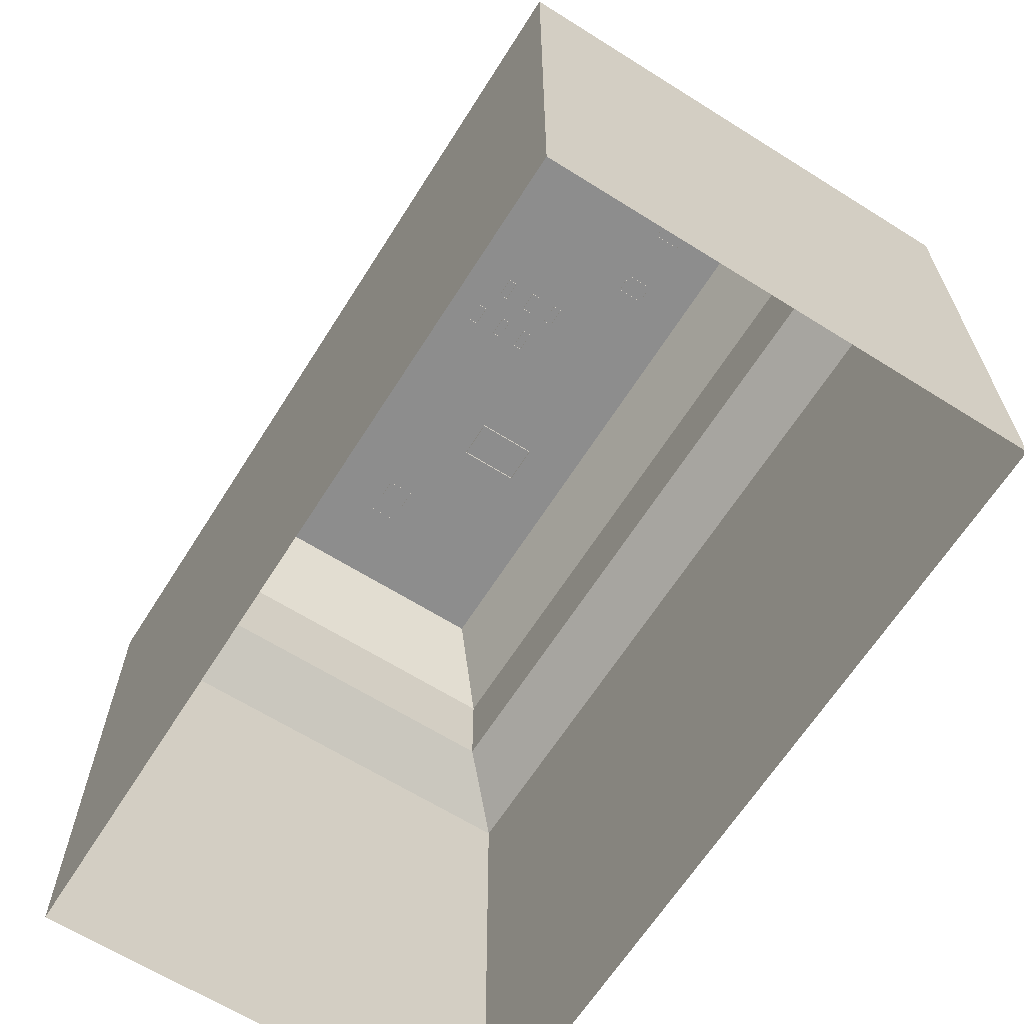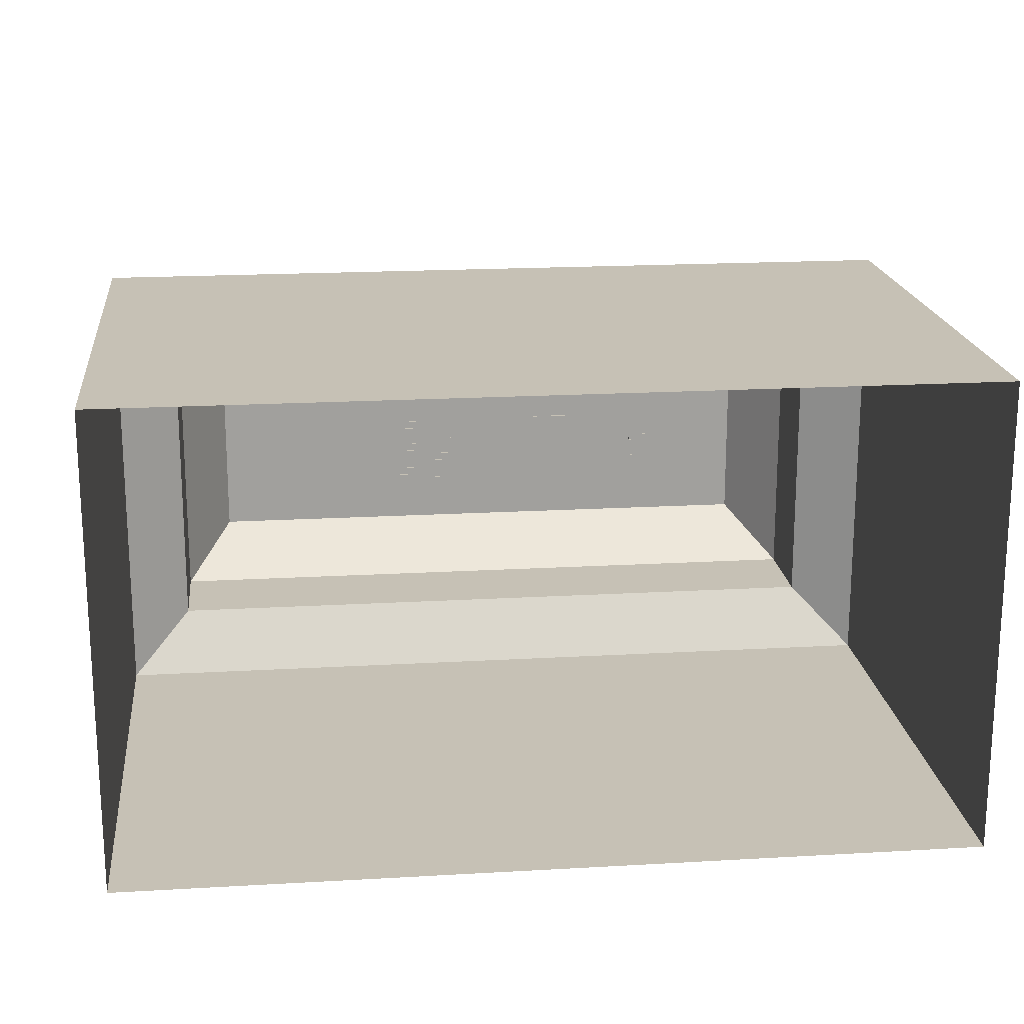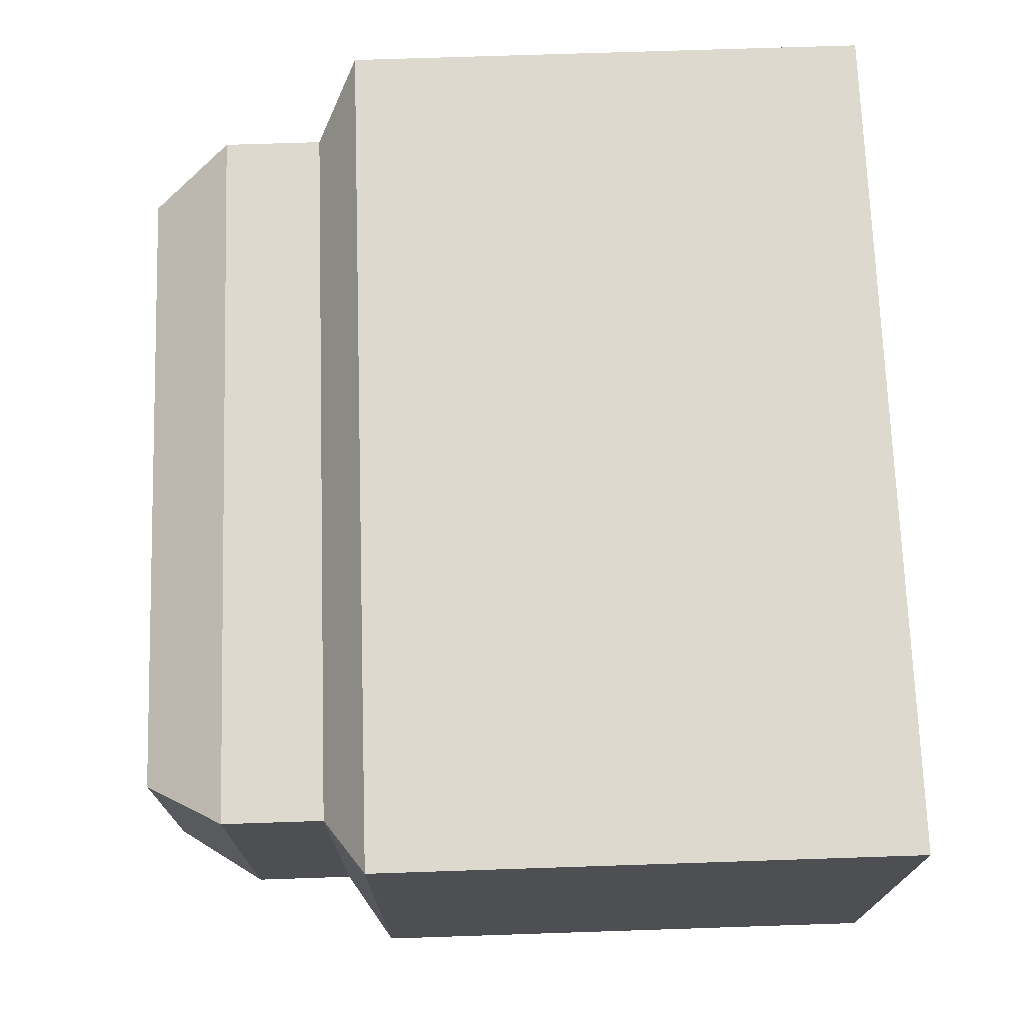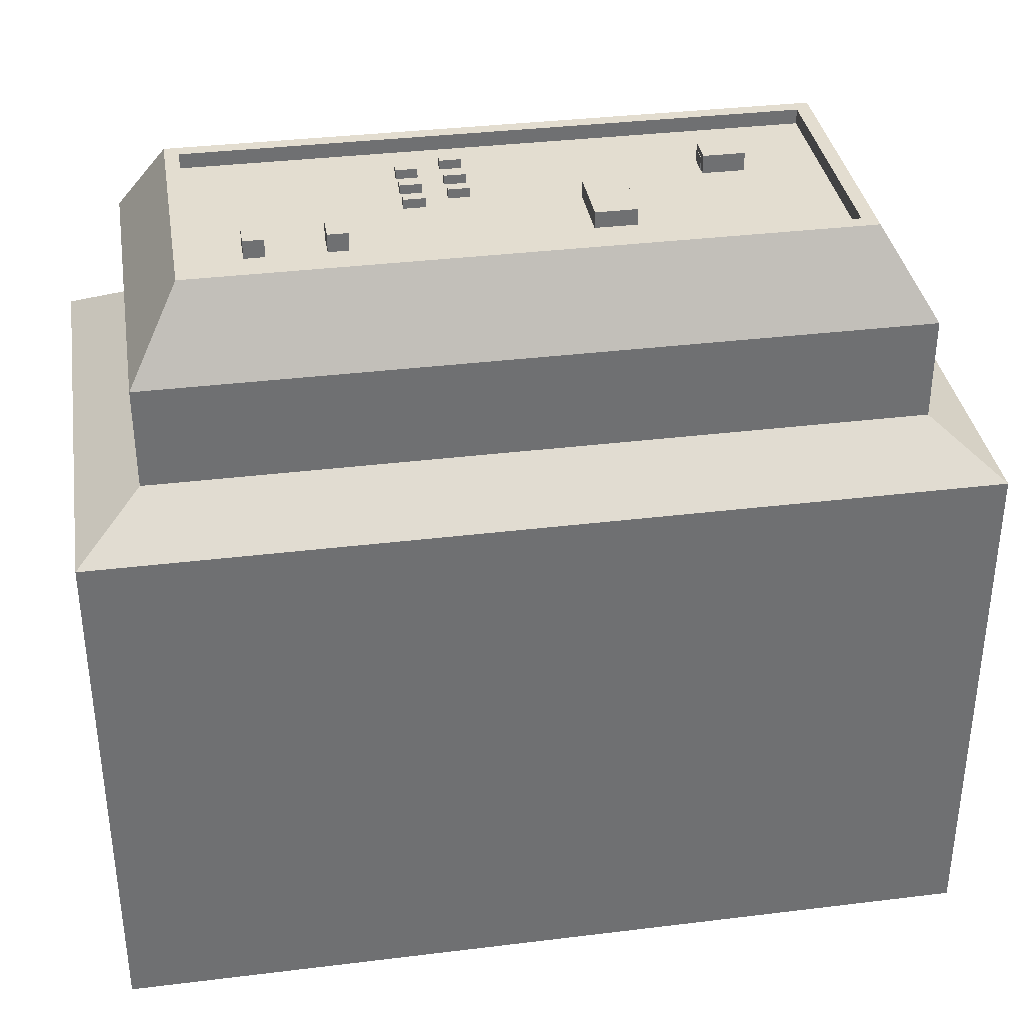
<metadata>
{"format":"obj","ext":"obj","renderer":"f3d","projection":"perspective","resolution":1024,"background":"white","views":[{"elev":-64.6,"azim":-122.3,"up":"+Y"},{"elev":18.8,"azim":-6.3,"up":"+Z"},{"elev":71.8,"azim":-91.9,"up":"+Z"},{"elev":35.5,"azim":-9.2,"up":"+Y"}]}
</metadata>
<code>
v -24.79 60.07 9.289
v 1.513e-06 60.07 -9.289
v -1.513e-06 60.07 9.289
v -24.79 60.07 -9.289
v -34.97 43.14 19.47
v -29.89 46.65 -14.39
v -29.89 46.65 14.39
v -34.97 43.14 -19.47
v -3.172e-06 43.14 19.47
v -29.89 46.65 14.39
v -2.344e-06 46.65 14.39
v -34.97 43.14 19.47
v 34.97 43.14 19.47
v 29.89 46.65 -14.39
v 34.97 43.14 -19.47
v 29.89 46.65 14.39
v 3.172e-06 43.14 -19.47
v 29.89 46.65 -14.39
v 2.344e-06 46.65 -14.39
v 34.97 43.14 -19.47
v -29.89 46.65 14.39
v -29.89 54.76 -14.39
v -29.89 54.76 14.39
v -29.89 46.65 -14.39
v -2.344e-06 46.65 14.39
v -29.89 54.76 14.39
v -2.344e-06 54.76 14.39
v -29.89 46.65 14.39
v 29.89 46.65 -14.39
v 29.89 54.76 14.39
v 29.89 54.76 -14.39
v 29.89 46.65 14.39
v 2.344e-06 46.65 -14.39
v 29.89 54.76 -14.39
v 2.344e-06 54.76 -14.39
v 29.89 46.65 -14.39
v -29.89 54.76 14.39
v -25.92 61.28 -10.42
v -25.92 61.28 10.42
v -29.89 54.76 -14.39
v -2.344e-06 54.76 14.39
v -25.92 61.28 10.42
v -1.697e-06 61.28 10.42
v -29.89 54.76 14.39
v 29.89 54.76 -14.39
v 25.92 61.28 10.42
v 25.92 61.28 -10.42
v 29.89 54.76 14.39
v 2.344e-06 54.76 -14.39
v 25.92 61.28 -10.42
v 1.697e-06 61.28 -10.42
v 29.89 54.76 -14.39
v -25.92 61.28 10.42
v -24.79 61.28 -9.289
v -24.79 61.28 9.289
v -25.92 61.28 -10.42
v -1.697e-06 61.28 10.42
v -24.79 61.28 9.289
v -1.513e-06 61.28 9.289
v -25.92 61.28 10.42
v 25.92 61.28 -10.42
v 24.79 61.28 9.289
v 24.79 61.28 -9.289
v 25.92 61.28 10.42
v 1.697e-06 61.28 -10.42
v 24.79 61.28 -9.289
v 1.513e-06 61.28 -9.289
v 25.92 61.28 -10.42
v -24.79 61.28 9.289
v -24.79 60.07 -9.289
v -24.79 60.07 9.289
v -24.79 61.28 -9.289
v -1.513e-06 61.28 9.289
v -24.79 60.07 9.289
v -1.513e-06 60.07 9.289
v -24.79 61.28 9.289
v 24.79 61.28 -9.289
v 24.79 60.07 9.289
v 24.79 60.07 -9.289
v 24.79 61.28 9.289
v 1.513e-06 61.28 -9.289
v 24.79 60.07 -9.289
v 1.513e-06 60.07 -9.289
v 24.79 61.28 -9.289
v -1.513e-06 60.07 9.289
v 24.79 60.07 -9.289
v 24.79 60.07 9.289
v 1.513e-06 60.07 -9.289
v -3.172e-06 43.14 19.47
v 29.89 46.65 14.39
v 34.97 43.14 19.47
v -2.344e-06 46.65 14.39
v 3.172e-06 43.14 -19.47
v -29.89 46.65 -14.39
v -34.97 43.14 -19.47
v 2.344e-06 46.65 -14.39
v 29.89 46.65 14.39
v -2.344e-06 54.76 14.39
v 29.89 54.76 14.39
v -2.344e-06 46.65 14.39
v -29.89 46.65 -14.39
v 2.344e-06 54.76 -14.39
v -29.89 54.76 -14.39
v 2.344e-06 46.65 -14.39
v -2.344e-06 54.76 14.39
v 25.92 61.28 10.42
v 29.89 54.76 14.39
v -1.697e-06 61.28 10.42
v 2.344e-06 54.76 -14.39
v -25.92 61.28 -10.42
v -29.89 54.76 -14.39
v 1.697e-06 61.28 -10.42
v -1.697e-06 61.28 10.42
v 24.79 61.28 9.289
v 25.92 61.28 10.42
v -1.513e-06 61.28 9.289
v 1.697e-06 61.28 -10.42
v -24.79 61.28 -9.289
v -25.92 61.28 -10.42
v 1.513e-06 61.28 -9.289
v 24.79 61.28 9.289
v -1.513e-06 60.07 9.289
v 24.79 60.07 9.289
v -1.513e-06 61.28 9.289
v -24.79 61.28 -9.289
v 1.513e-06 60.07 -9.289
v -24.79 60.07 -9.289
v 1.513e-06 61.28 -9.289
v -34.97 3.882 -8.338e-06
v -34.97 3.882 -19.47
v -34.97 43.14 -19.47
v -34.97 43.14 19.47
v -34.97 3.882 19.47
v -17.49 3.882 19.47
v -34.97 3.882 19.47
v -34.97 43.14 19.47
v -3.172e-06 43.14 19.47
v -4.642e-06 3.882 19.47
v 34.97 3.882 5.697e-06
v 34.97 3.882 19.47
v 34.97 43.14 19.47
v 34.97 43.14 -19.47
v 34.97 3.882 -19.47
v 17.49 3.882 -19.47
v 34.97 3.882 -19.47
v 34.97 43.14 -19.47
v 3.172e-06 43.14 -19.47
v 3.172e-06 3.882 -19.47
v 17.49 3.882 19.47
v -3.172e-06 43.14 19.47
v 34.97 43.14 19.47
v -4.642e-06 3.882 19.47
v 34.97 3.882 19.47
v -17.49 3.882 -19.47
v 3.172e-06 43.14 -19.47
v -34.97 43.14 -19.47
v 3.172e-06 3.882 -19.47
v -34.97 3.882 -19.47
v -34.97 6.722e-22 -1.098e-05
v -34.97 3.882 -19.47
v -34.97 3.882 -8.338e-06
v -34.97 1.192e-15 -19.47
v -17.49 -1.192e-15 19.47
v -34.97 3.882 19.47
v -17.49 3.882 19.47
v -34.97 -1.192e-15 19.47
v 17.49 -1.192e-15 19.47
v -4.642e-06 3.882 19.47
v 17.49 3.882 19.47
v -6.112e-06 -1.192e-15 19.47
v -6.112e-06 -1.192e-15 19.47
v -17.49 3.882 19.47
v -4.642e-06 3.882 19.47
v -17.49 -1.192e-15 19.47
v 34.97 -1.192e-15 19.47
v 17.49 3.882 19.47
v 34.97 3.882 19.47
v 17.49 -1.192e-15 19.47
v -34.97 -1.192e-15 19.47
v -34.97 3.882 -8.338e-06
v -34.97 3.882 19.47
v -34.97 6.722e-22 -1.098e-05
v 34.97 -3.489e-22 5.697e-06
v 34.97 3.882 19.47
v 34.97 3.882 5.697e-06
v 34.97 -1.192e-15 19.47
v 17.49 1.192e-15 -19.47
v 34.97 3.882 -19.47
v 17.49 3.882 -19.47
v 34.97 1.192e-15 -19.47
v -17.49 1.192e-15 -19.47
v 3.172e-06 3.882 -19.47
v -17.49 3.882 -19.47
v 3.172e-06 1.192e-15 -19.47
v 3.172e-06 1.192e-15 -19.47
v 17.49 3.882 -19.47
v 3.172e-06 3.882 -19.47
v 17.49 1.192e-15 -19.47
v -34.97 1.192e-15 -19.47
v -17.49 3.882 -19.47
v -34.97 3.882 -19.47
v -17.49 1.192e-15 -19.47
v 34.97 1.192e-15 -19.47
v 34.97 3.882 5.697e-06
v 34.97 3.882 -19.47
v 34.97 -3.489e-22 5.697e-06
v -19.27 61.52 3.668
v -20.87 61.52 5.897
v -20.87 61.52 3.668
v -19.27 61.52 5.897
v -19.27 60.01 3.668
v -20.87 61.52 3.668
v -20.87 60.01 3.668
v -19.27 61.52 3.668
v -20.87 60.01 3.668
v -20.87 61.52 5.897
v -20.87 60.01 5.897
v -20.87 61.52 3.668
v -20.87 60.01 5.897
v -19.27 61.52 5.897
v -19.27 60.01 5.897
v -20.87 61.52 5.897
v -19.27 60.01 5.897
v -19.27 61.52 3.668
v -19.27 60.01 3.668
v -19.27 61.52 5.897
v -19.76 60.01 3.627
v -20.33 60.01 3.951
v -19.76 60.01 3.951
v -20.33 60.01 3.627
v -19.76 61.1 3.627
v -20.33 61.1 3.951
v -20.33 61.1 3.627
v -19.76 61.1 3.951
v -19.76 60.01 3.627
v -20.33 61.1 3.627
v -20.33 60.01 3.627
v -19.76 61.1 3.627
v -20.33 60.01 3.627
v -20.33 61.1 3.951
v -20.33 60.01 3.951
v -20.33 61.1 3.627
v -19.76 60.01 3.951
v -19.76 61.1 3.627
v -19.76 60.01 3.627
v -19.76 61.1 3.951
v -13.07 61.52 3.668
v -14.68 61.52 5.897
v -14.68 61.52 3.668
v -13.07 61.52 5.897
v -13.07 60.01 3.668
v -14.68 61.52 3.668
v -14.68 60.01 3.668
v -13.07 61.52 3.668
v -14.68 60.01 3.668
v -14.68 61.52 5.897
v -14.68 60.01 5.897
v -14.68 61.52 3.668
v -14.68 60.01 5.897
v -13.07 61.52 5.897
v -13.07 60.01 5.897
v -14.68 61.52 5.897
v -13.07 60.01 5.897
v -13.07 61.52 3.668
v -13.07 60.01 3.668
v -13.07 61.52 5.897
v -13.57 60.01 3.627
v -14.14 60.01 3.951
v -13.57 60.01 3.951
v -14.14 60.01 3.627
v -13.57 61.1 3.627
v -14.14 61.1 3.951
v -14.14 61.1 3.627
v -13.57 61.1 3.951
v -13.57 60.01 3.627
v -14.14 61.1 3.627
v -14.14 60.01 3.627
v -13.57 61.1 3.627
v -14.14 60.01 3.627
v -14.14 61.1 3.951
v -14.14 60.01 3.951
v -14.14 61.1 3.627
v -13.57 60.01 3.951
v -13.57 61.1 3.627
v -13.57 60.01 3.627
v -13.57 61.1 3.951
v -6.652 60.82 -0.6273
v -8.358 60.82 0.1032
v -8.358 60.82 -0.6273
v -6.652 60.82 0.1032
v -6.652 59.98 -0.6273
v -8.358 60.82 -0.6273
v -8.358 59.98 -0.6273
v -6.652 60.82 -0.6273
v -8.358 59.98 -0.6273
v -8.358 60.82 0.1032
v -8.358 59.98 0.1032
v -8.358 60.82 -0.6273
v -8.358 59.98 0.1032
v -6.652 60.82 0.1032
v -6.652 59.98 0.1032
v -8.358 60.82 0.1032
v -6.652 59.98 0.1032
v -6.652 60.82 -0.6273
v -6.652 59.98 -0.6273
v -6.652 60.82 0.1032
v -6.652 60.82 -2.979
v -8.358 60.82 -2.248
v -8.358 60.82 -2.979
v -6.652 60.82 -2.248
v -6.652 59.98 -2.979
v -8.358 60.82 -2.979
v -8.358 59.98 -2.979
v -6.652 60.82 -2.979
v -8.358 59.98 -2.979
v -8.358 60.82 -2.248
v -8.358 59.98 -2.248
v -8.358 60.82 -2.979
v -8.358 59.98 -2.248
v -6.652 60.82 -2.248
v -6.652 59.98 -2.248
v -8.358 60.82 -2.248
v -6.652 59.98 -2.248
v -6.652 60.82 -2.979
v -6.652 59.98 -2.979
v -6.652 60.82 -2.248
v -6.652 60.82 -5.534
v -8.358 60.82 -4.803
v -8.358 60.82 -5.534
v -6.652 60.82 -4.803
v -6.652 59.98 -5.534
v -8.358 60.82 -5.534
v -8.358 59.98 -5.534
v -6.652 60.82 -5.534
v -8.358 59.98 -5.534
v -8.358 60.82 -4.803
v -8.358 59.98 -4.803
v -8.358 60.82 -5.534
v -8.358 59.98 -4.803
v -6.652 60.82 -4.803
v -6.652 59.98 -4.803
v -8.358 60.82 -4.803
v -6.652 59.98 -4.803
v -6.652 60.82 -5.534
v -6.652 59.98 -5.534
v -6.652 60.82 -4.803
v -3.079 60.82 -1.736
v -4.785 60.82 -1.006
v -4.785 60.82 -1.736
v -3.079 60.82 -1.006
v -3.079 59.98 -1.736
v -4.785 60.82 -1.736
v -4.785 59.98 -1.736
v -3.079 60.82 -1.736
v -4.785 59.98 -1.736
v -4.785 60.82 -1.006
v -4.785 59.98 -1.006
v -4.785 60.82 -1.736
v -4.785 59.98 -1.006
v -3.079 60.82 -1.006
v -3.079 59.98 -1.006
v -4.785 60.82 -1.006
v -3.079 59.98 -1.006
v -3.079 60.82 -1.736
v -3.079 59.98 -1.736
v -3.079 60.82 -1.006
v -3.079 60.82 -4.043
v -4.785 60.82 -3.312
v -4.785 60.82 -4.043
v -3.079 60.82 -3.312
v -3.079 59.98 -4.043
v -4.785 60.82 -4.043
v -4.785 59.98 -4.043
v -3.079 60.82 -4.043
v -4.785 59.98 -4.043
v -4.785 60.82 -3.312
v -4.785 59.98 -3.312
v -4.785 60.82 -4.043
v -4.785 59.98 -3.312
v -3.079 60.82 -3.312
v -3.079 59.98 -3.312
v -4.785 60.82 -3.312
v -3.079 59.98 -3.312
v -3.079 60.82 -4.043
v -3.079 59.98 -4.043
v -3.079 60.82 -3.312
v -3.079 60.82 -6.598
v -4.785 60.82 -5.867
v -4.785 60.82 -6.598
v -3.079 60.82 -5.867
v -3.079 59.98 -6.598
v -4.785 60.82 -6.598
v -4.785 59.98 -6.598
v -3.079 60.82 -6.598
v -4.785 59.98 -6.598
v -4.785 60.82 -5.867
v -4.785 59.98 -5.867
v -4.785 60.82 -6.598
v -4.785 59.98 -5.867
v -3.079 60.82 -5.867
v -3.079 59.98 -5.867
v -4.785 60.82 -5.867
v -3.079 59.98 -5.867
v -3.079 60.82 -6.598
v -3.079 59.98 -6.598
v -3.079 60.82 -5.867
v 5.381 61.37 5.395
v 8.689 61.37 0.274
v 8.689 61.37 5.395
v 5.381 61.37 0.274
v 5.381 59.86 5.395
v 8.689 61.37 5.395
v 8.689 59.86 5.395
v 5.381 61.37 5.395
v 8.689 59.86 5.395
v 8.689 61.37 0.274
v 8.689 59.86 0.274
v 8.689 61.37 5.395
v 8.689 59.86 0.274
v 5.381 61.37 0.274
v 5.381 59.86 0.274
v 8.689 61.37 0.274
v 5.381 59.86 0.274
v 5.381 61.37 5.395
v 5.381 59.86 5.395
v 5.381 61.37 0.274
v 15.34 61.55 -1.968
v 18.65 61.55 -4.197
v 18.65 61.55 -1.968
v 15.34 61.55 -4.197
v 15.34 60.04 -1.968
v 18.65 61.55 -1.968
v 18.65 60.04 -1.968
v 15.34 61.55 -1.968
v 18.65 60.04 -1.968
v 18.65 61.55 -4.197
v 18.65 60.04 -4.197
v 18.65 61.55 -1.968
v 18.65 60.04 -4.197
v 15.34 61.55 -4.197
v 15.34 60.04 -4.197
v 18.65 61.55 -4.197
v 15.34 60.04 -4.197
v 15.34 61.55 -1.968
v 15.34 60.04 -1.968
v 15.34 61.55 -4.197
v 15.31 60.04 -3.14
v 15.63 60.04 -2.571
v 15.63 60.04 -3.14
v 15.31 60.04 -2.571
v 15.31 61.13 -3.14
v 15.63 61.13 -2.571
v 15.31 61.13 -2.571
v 15.63 61.13 -3.14
v 15.31 60.04 -3.14
v 15.31 61.13 -2.571
v 15.31 60.04 -2.571
v 15.31 61.13 -3.14
v 15.31 60.04 -2.571
v 15.63 61.13 -2.571
v 15.63 60.04 -2.571
v 15.31 61.13 -2.571
v 15.63 60.04 -3.14
v 15.31 61.13 -3.14
v 15.31 60.04 -3.14
v 15.63 61.13 -3.14
v 15.31 60.04 -3.713
v 15.63 60.04 -3.144
v 15.63 60.04 -3.713
v 15.31 60.04 -3.144
v 15.31 61.13 -3.713
v 15.63 61.13 -3.144
v 15.31 61.13 -3.144
v 15.63 61.13 -3.713
v 15.31 60.04 -3.713
v 15.31 61.13 -3.144
v 15.31 60.04 -3.144
v 15.31 61.13 -3.713
v 15.31 60.04 -3.144
v 15.63 61.13 -3.144
v 15.63 60.04 -3.144
v 15.31 61.13 -3.144
v 15.63 60.04 -3.713
v 15.31 61.13 -3.713
v 15.31 60.04 -3.713
v 15.63 61.13 -3.713
g Skyscraper_22
f 3 2 1
f 4 1 2
f 7 6 5
f 8 5 6
f 11 10 9
f 12 9 10
f 15 14 13
f 16 13 14
f 19 18 17
f 20 17 18
f 23 22 21
f 24 21 22
f 27 26 25
f 28 25 26
f 31 30 29
f 32 29 30
f 35 34 33
f 36 33 34
f 39 38 37
f 40 37 38
f 43 42 41
f 44 41 42
f 47 46 45
f 48 45 46
f 51 50 49
f 52 49 50
f 55 54 53
f 56 53 54
f 59 58 57
f 60 57 58
f 63 62 61
f 64 61 62
f 67 66 65
f 68 65 66
f 71 70 69
f 72 69 70
f 75 74 73
f 76 73 74
f 79 78 77
f 80 77 78
f 83 82 81
f 84 81 82
f 87 86 85
f 88 85 86
f 91 90 89
f 92 89 90
f 95 94 93
f 96 93 94
f 99 98 97
f 100 97 98
f 103 102 101
f 104 101 102
f 107 106 105
f 108 105 106
f 111 110 109
f 112 109 110
f 115 114 113
f 116 113 114
f 119 118 117
f 120 117 118
f 123 122 121
f 124 121 122
f 127 126 125
f 128 125 126
f 131 130 129
f 132 131 129
f 132 129 133
f 136 135 134
f 136 134 137
f 138 137 134
f 141 140 139
f 142 141 139
f 142 139 143
f 146 145 144
f 146 144 147
f 148 147 144
f 151 150 149
f 152 149 150
f 151 149 153
f 156 155 154
f 157 154 155
f 156 154 158
f 161 160 159
f 162 159 160
f 165 164 163
f 166 163 164
f 169 168 167
f 170 167 168
f 173 172 171
f 174 171 172
f 177 176 175
f 178 175 176
f 181 180 179
f 182 179 180
f 185 184 183
f 186 183 184
f 189 188 187
f 190 187 188
f 193 192 191
f 194 191 192
f 197 196 195
f 198 195 196
f 201 200 199
f 202 199 200
f 205 204 203
f 206 203 204
f 209 208 207
f 210 207 208
f 213 212 211
f 214 211 212
f 217 216 215
f 218 215 216
f 221 220 219
f 222 219 220
f 225 224 223
f 226 223 224
f 229 228 227
f 230 227 228
f 233 232 231
f 234 231 232
f 237 236 235
f 238 235 236
f 241 240 239
f 242 239 240
f 245 244 243
f 246 243 244
f 249 248 247
f 250 247 248
f 253 252 251
f 254 251 252
f 257 256 255
f 258 255 256
f 261 260 259
f 262 259 260
f 265 264 263
f 266 263 264
f 269 268 267
f 270 267 268
f 273 272 271
f 274 271 272
f 277 276 275
f 278 275 276
f 281 280 279
f 282 279 280
f 285 284 283
f 286 283 284
f 289 288 287
f 290 287 288
f 293 292 291
f 294 291 292
f 297 296 295
f 298 295 296
f 301 300 299
f 302 299 300
f 305 304 303
f 306 303 304
f 309 308 307
f 310 307 308
f 313 312 311
f 314 311 312
f 317 316 315
f 318 315 316
f 321 320 319
f 322 319 320
f 325 324 323
f 326 323 324
f 329 328 327
f 330 327 328
f 333 332 331
f 334 331 332
f 337 336 335
f 338 335 336
f 341 340 339
f 342 339 340
f 345 344 343
f 346 343 344
f 349 348 347
f 350 347 348
f 353 352 351
f 354 351 352
f 357 356 355
f 358 355 356
f 361 360 359
f 362 359 360
f 365 364 363
f 366 363 364
f 369 368 367
f 370 367 368
f 373 372 371
f 374 371 372
f 377 376 375
f 378 375 376
f 381 380 379
f 382 379 380
f 385 384 383
f 386 383 384
f 389 388 387
f 390 387 388
f 393 392 391
f 394 391 392
f 397 396 395
f 398 395 396
f 401 400 399
f 402 399 400
f 405 404 403
f 406 403 404
f 409 408 407
f 410 407 408
f 413 412 411
f 414 411 412
f 417 416 415
f 418 415 416
f 421 420 419
f 422 419 420
f 425 424 423
f 426 423 424
f 429 428 427
f 430 427 428
f 433 432 431
f 434 431 432
f 437 436 435
f 438 435 436
f 441 440 439
f 442 439 440
f 445 444 443
f 446 443 444
f 449 448 447
f 450 447 448
f 453 452 451
f 454 451 452
f 457 456 455
f 458 455 456
f 461 460 459
f 462 459 460
f 465 464 463
f 466 463 464
f 469 468 467
f 470 467 468
f 473 472 471
f 474 471 472
f 477 476 475
f 478 475 476
f 481 480 479
f 482 479 480
f 485 484 483
f 486 483 484

</code>
